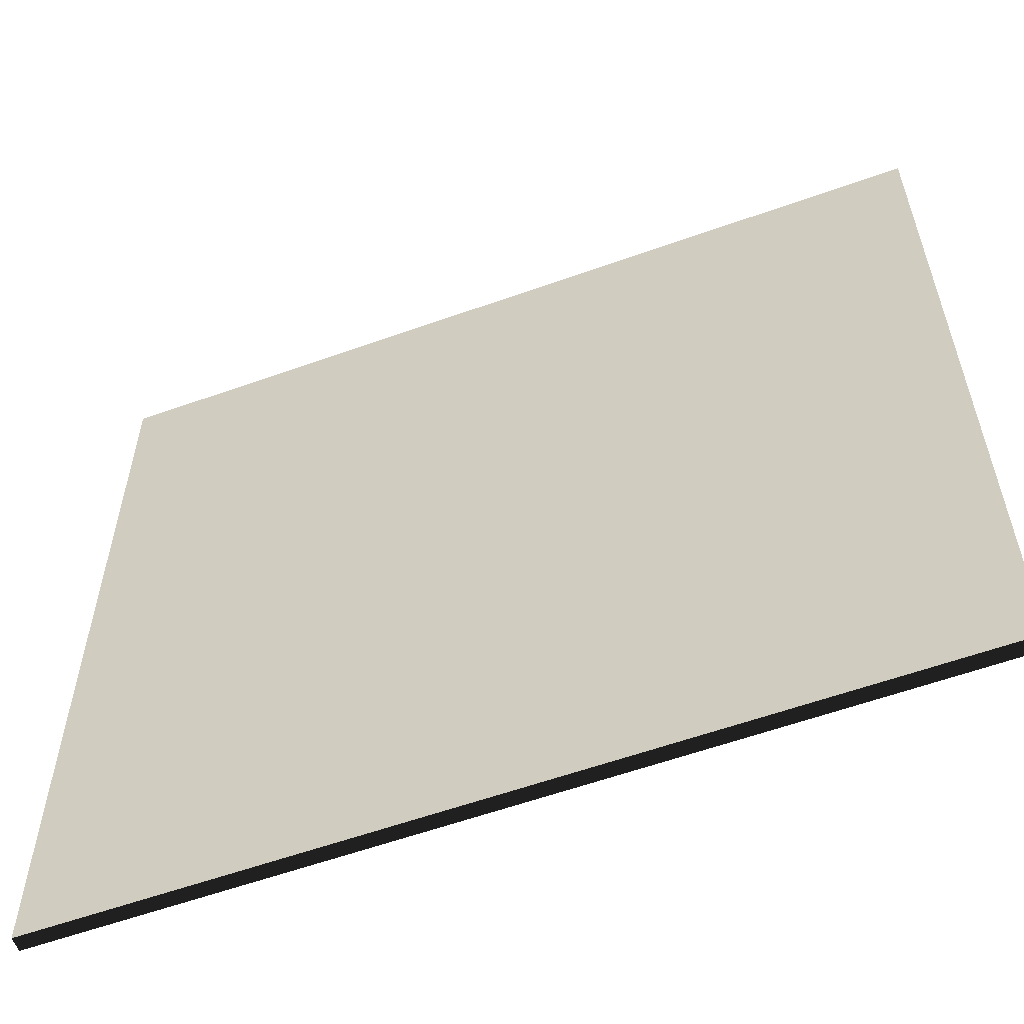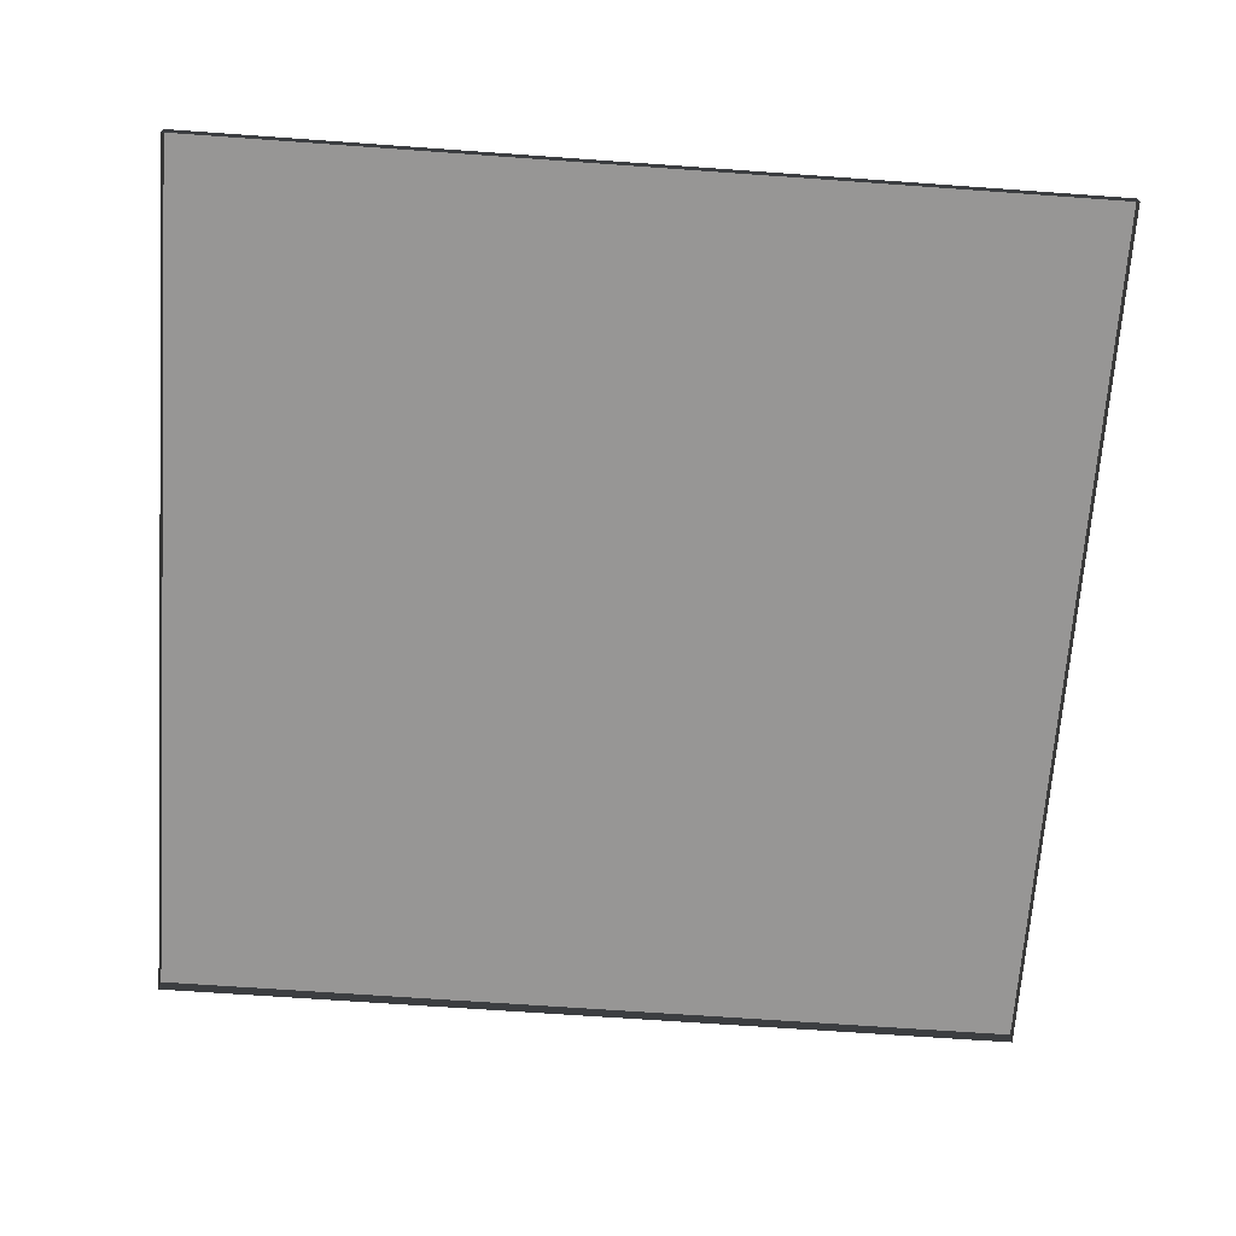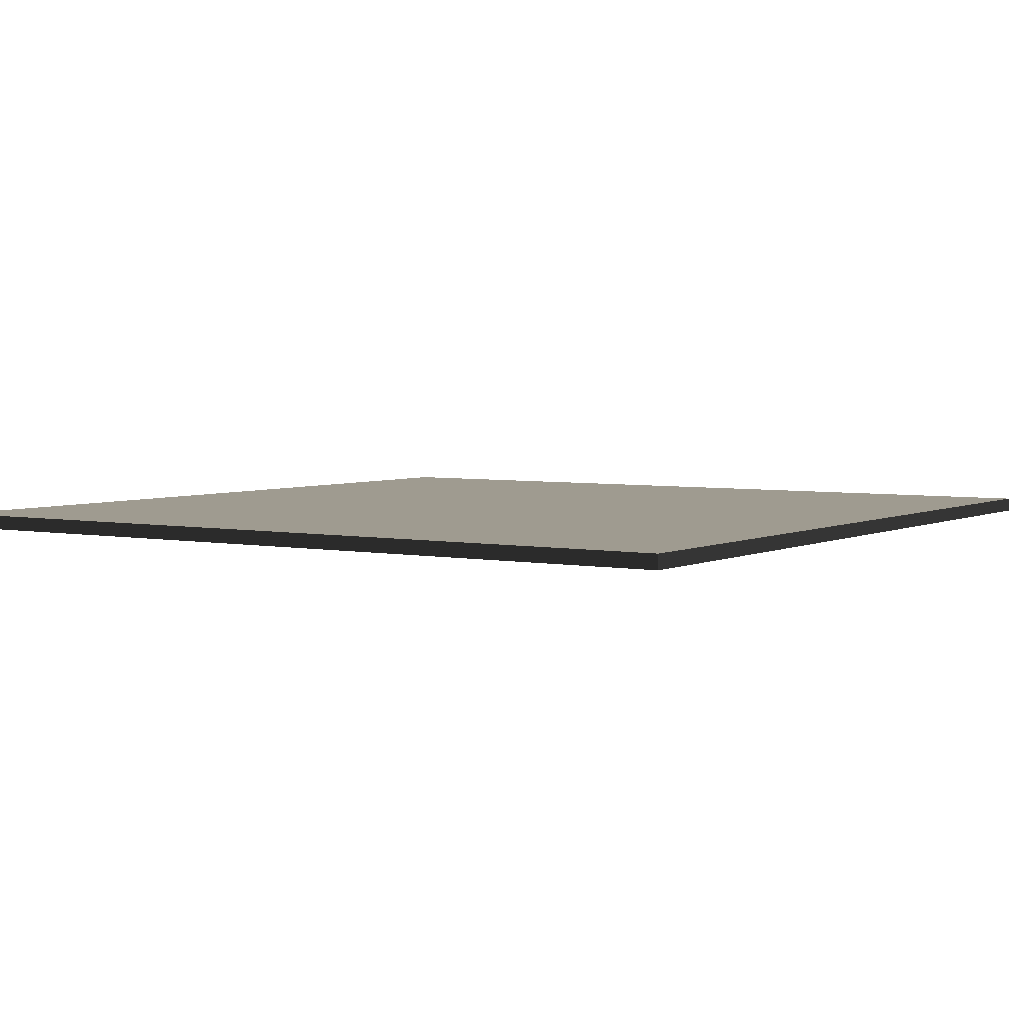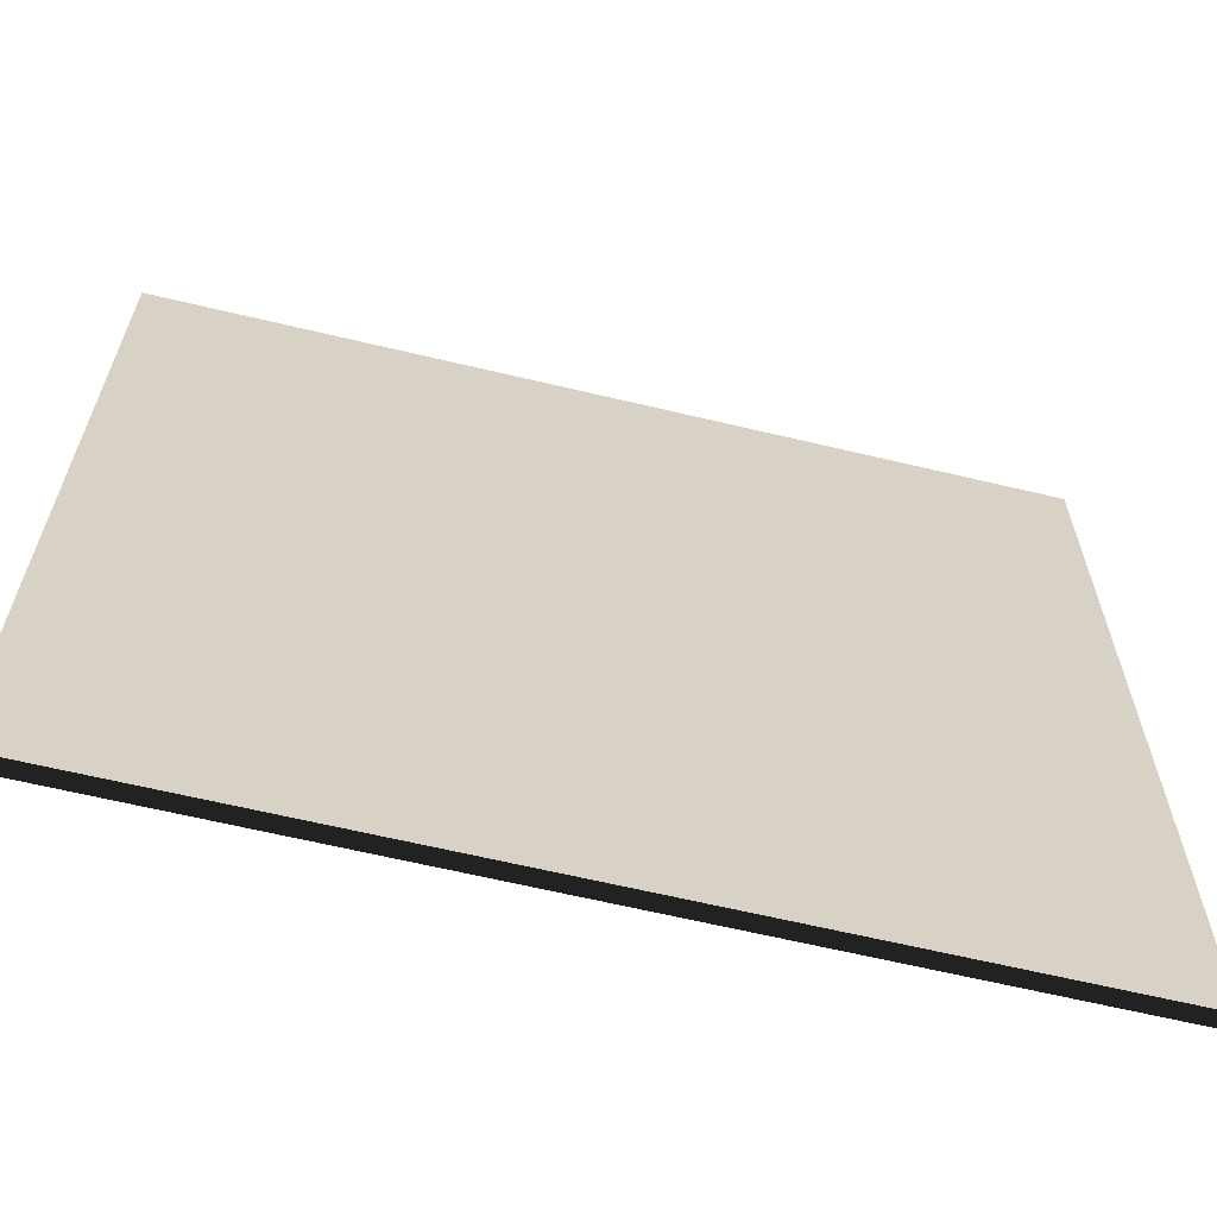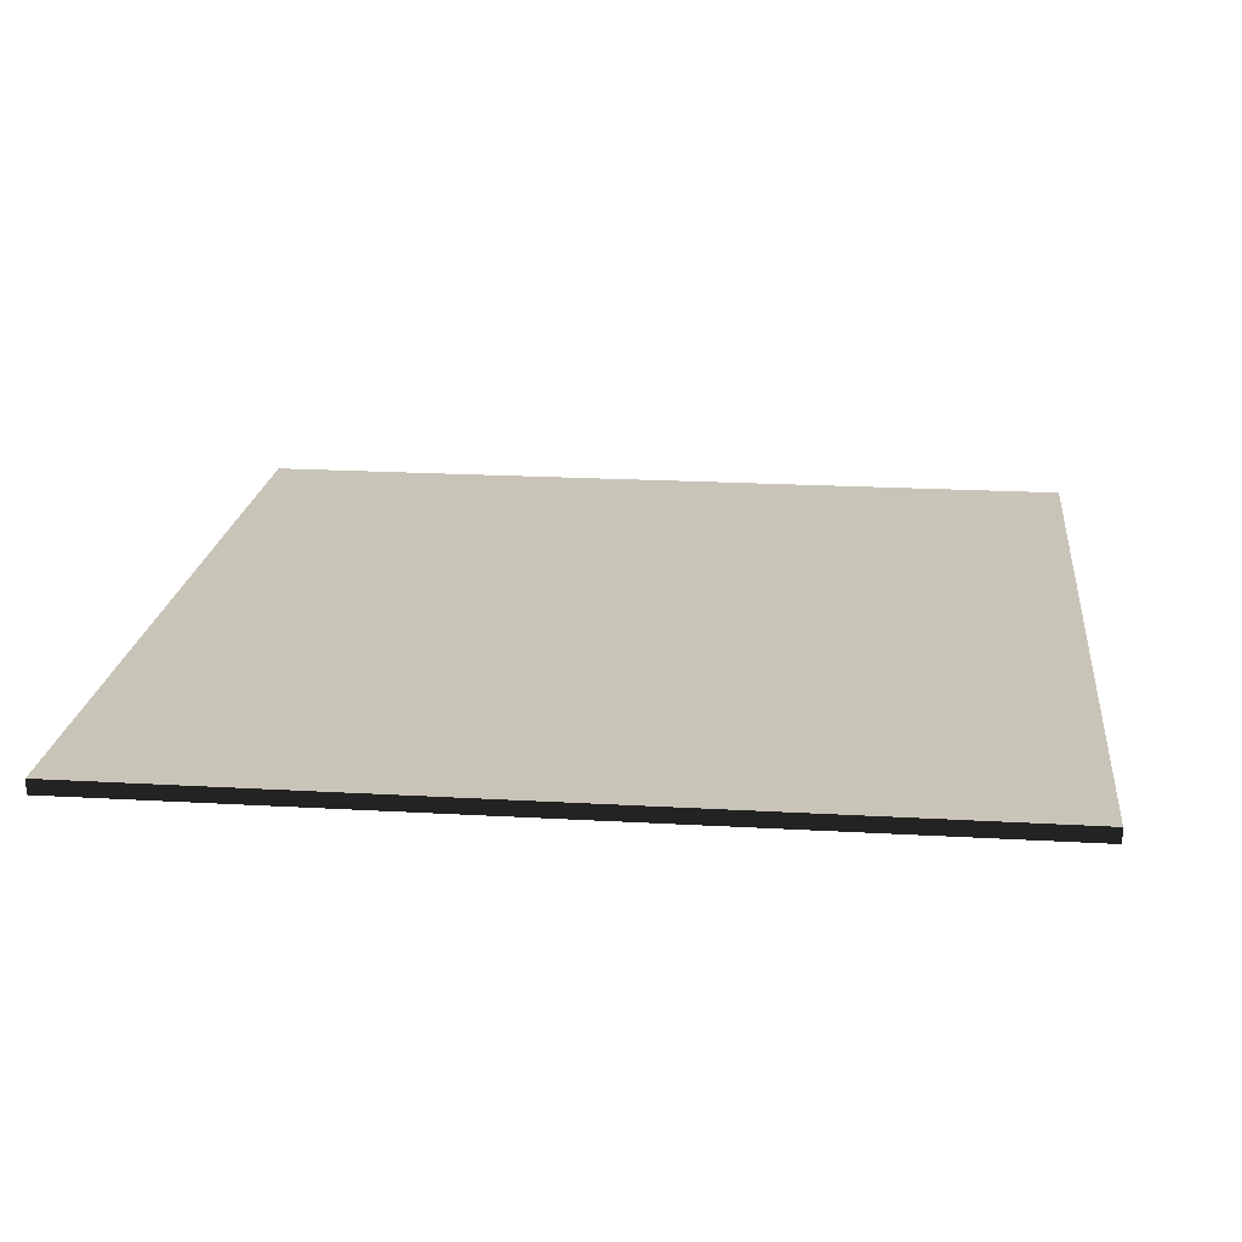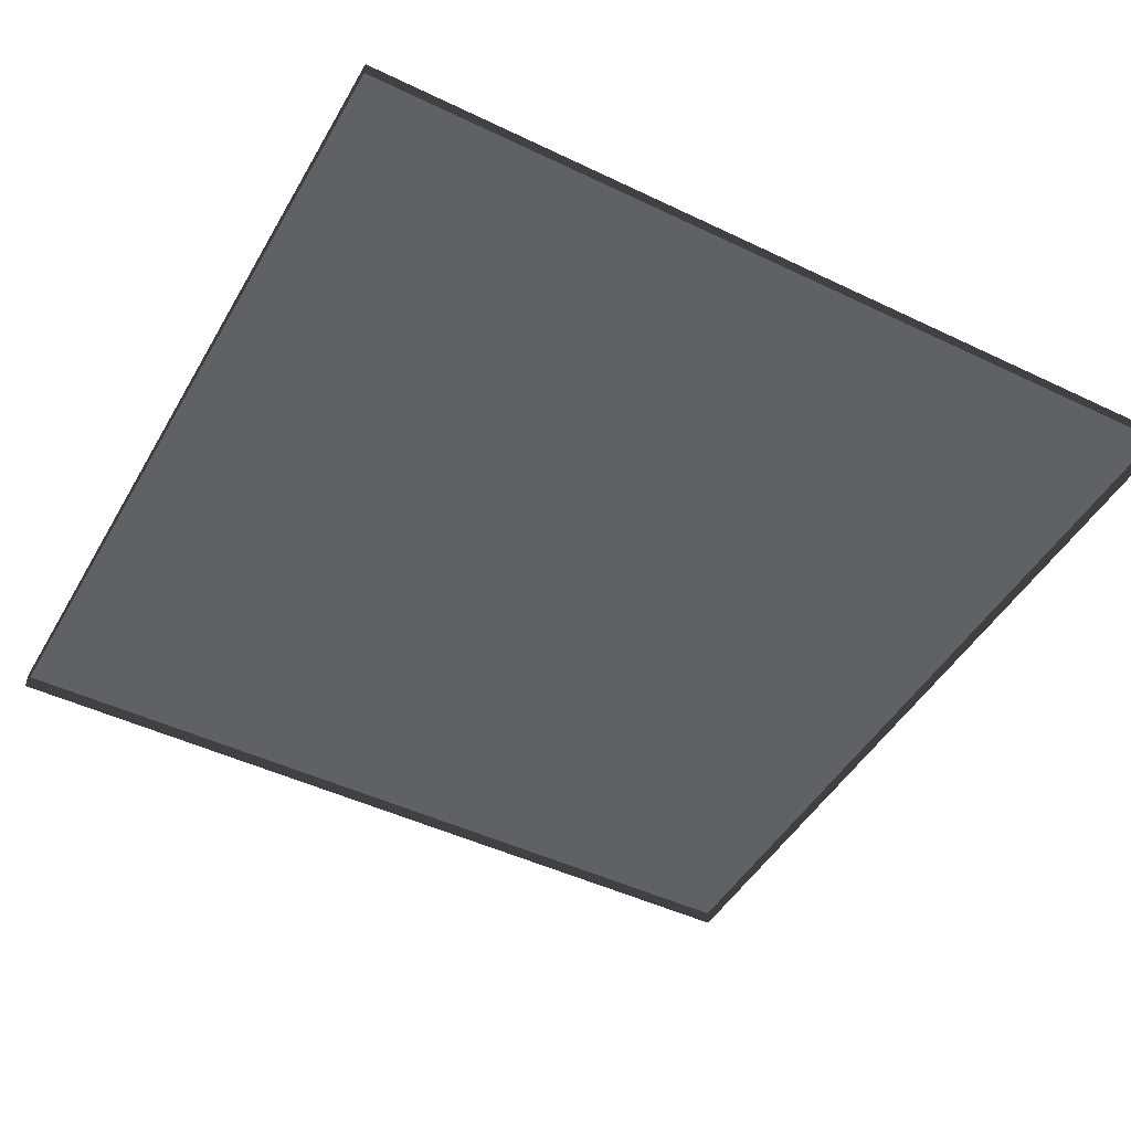
<metadata>
{"format":"obj","ext":"obj","renderer":"f3d","projection":"perspective","resolution":1024,"background":"white","views":[{"elev":-58.6,"azim":-159.7,"up":"+Z"},{"elev":-67.9,"azim":-4.1,"up":"+Y"},{"elev":4.1,"azim":-56.8,"up":"+Y"},{"elev":-64.5,"azim":166.5,"up":"+Z"},{"elev":20.2,"azim":-173.9,"up":"+Y"},{"elev":-46.8,"azim":61.4,"up":"+Y"}]}
</metadata>
<code>
v 3 -5.016e-06 -3.476e-06
v -3.495e-06 0.05 -3.682e-06
v -3.495e-06 -4.799e-06 -3.68e-06
v 3 0.04999 -3.478e-06
v 3 -5.32e-06 3
v -4.328e-06 0.04999 3
v 3 0.04999 3
v -4.328e-06 -5.32e-06 3
v -4.328e-06 -5.32e-06 3
v -3.495e-06 0.05 -3.682e-06
v -4.328e-06 0.04999 3
v -3.495e-06 -4.799e-06 -3.68e-06
v 3 0.04999 3
v 3 -5.016e-06 -3.476e-06
v 3 -5.32e-06 3
v 3 0.04999 -3.478e-06
v -4.328e-06 0.04999 3
v 3 0.04999 -3.478e-06
v 3 0.04999 3
v -3.495e-06 0.05 -3.682e-06
g floor_3x3m_9689_551
f 1 3 2
f 2 4 1
f 5 7 6
f 6 8 5
f 9 11 10
f 10 12 9
f 13 15 14
f 14 16 13
f 17 19 18
f 18 20 17

</code>
